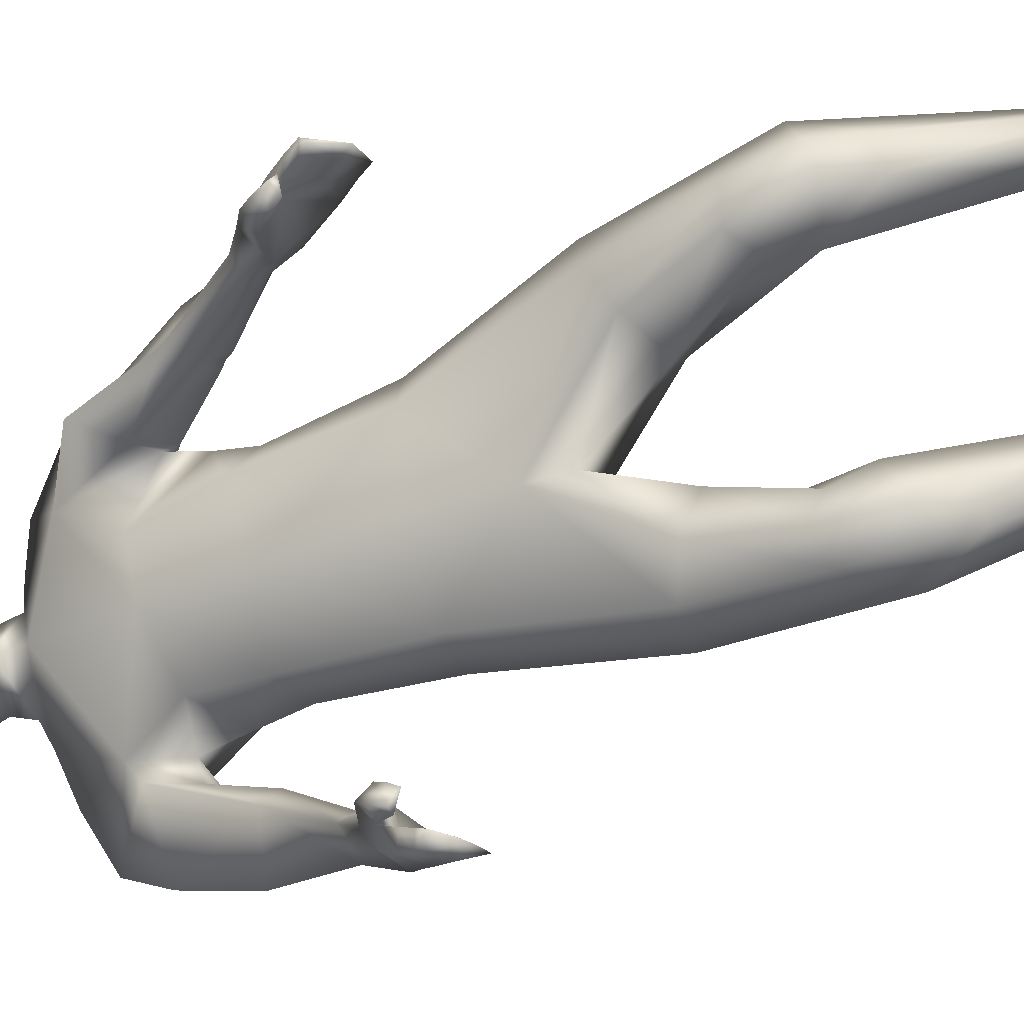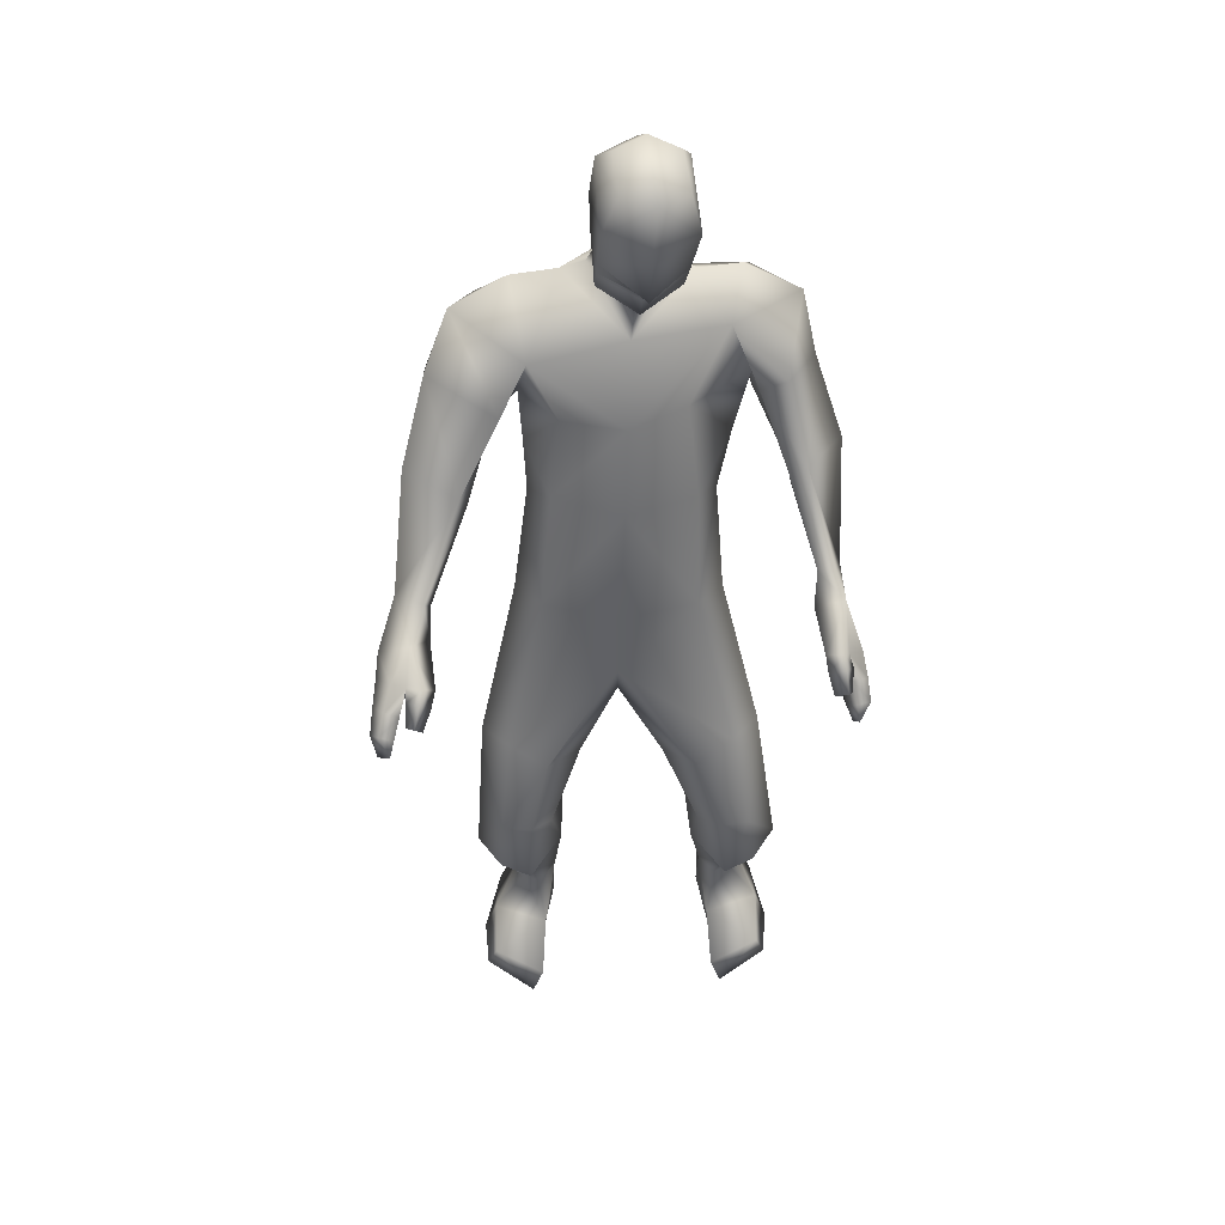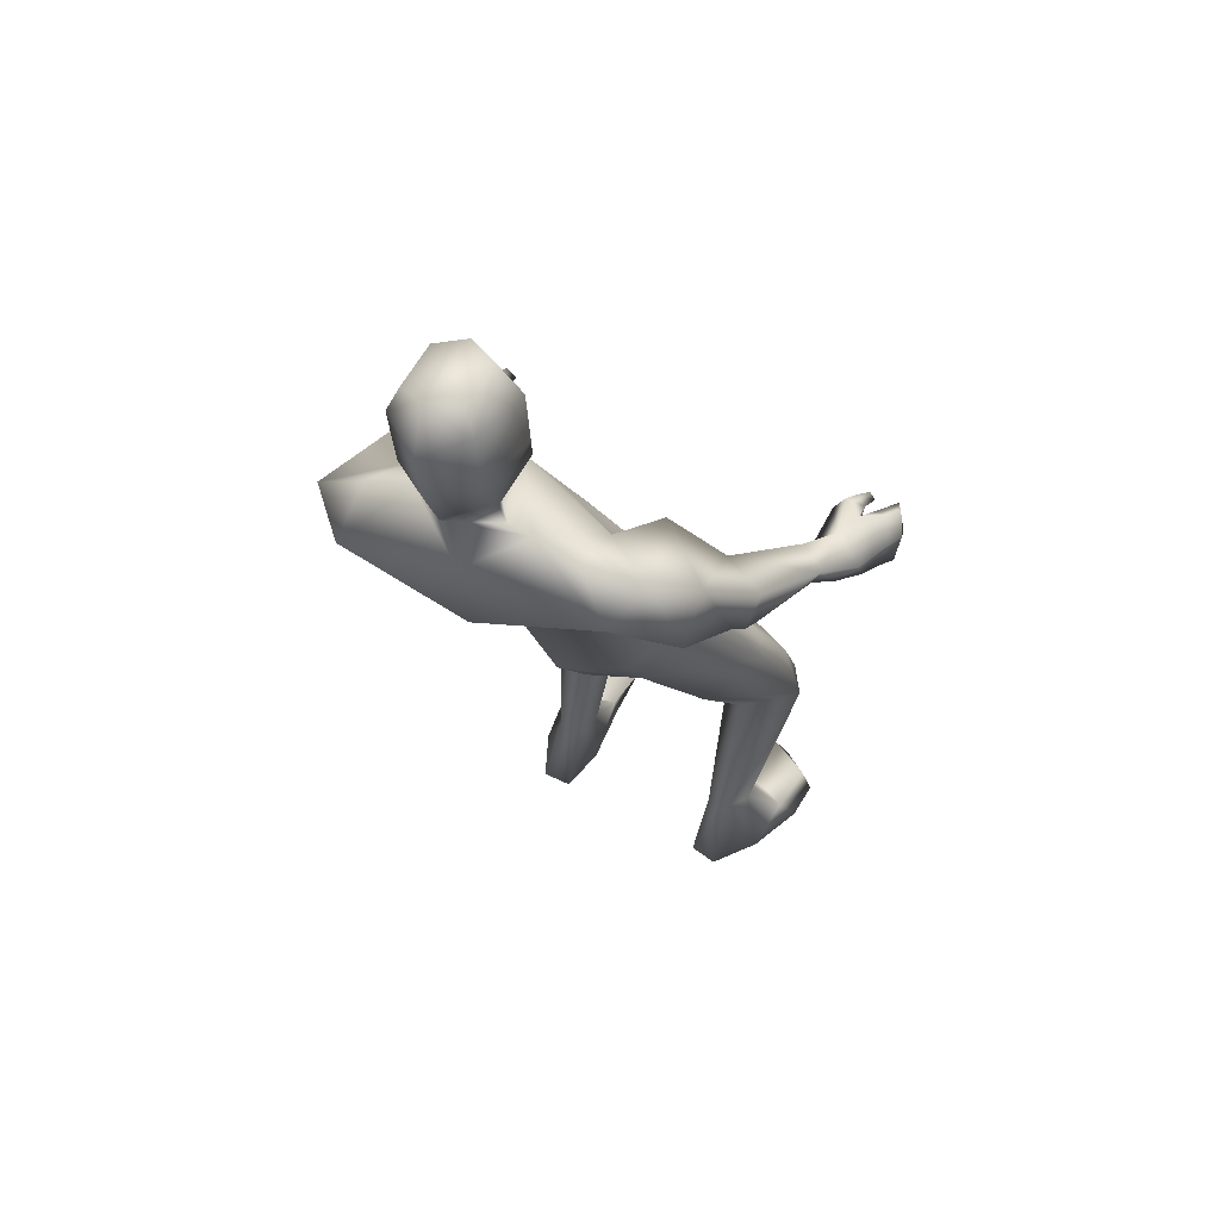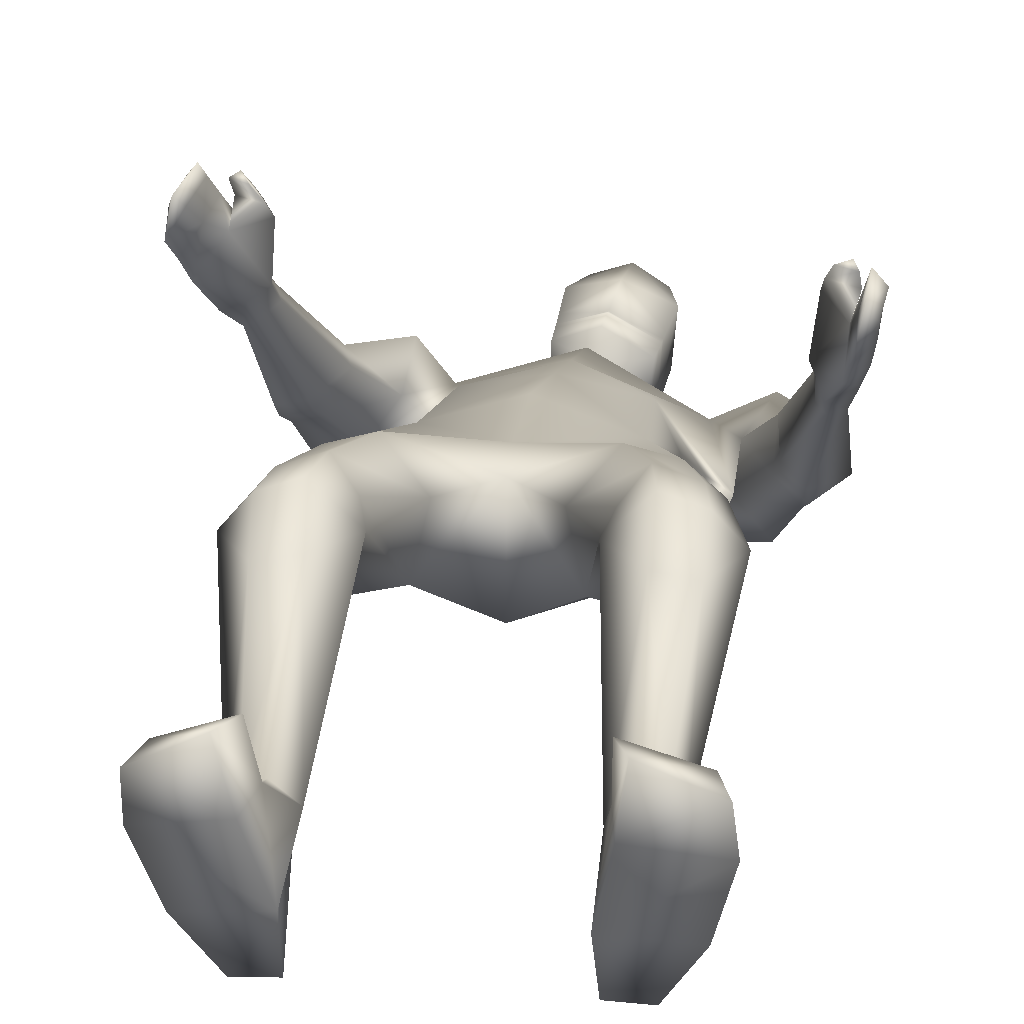
<metadata>
{"format":"obj","ext":"obj","renderer":"f3d","projection":"perspective","resolution":1024,"background":"white","views":[{"elev":76.0,"azim":74.7,"up":"+Y"},{"elev":64.9,"azim":176.3,"up":"+Z"},{"elev":53.4,"azim":31.1,"up":"+Z"},{"elev":38.7,"azim":-174.4,"up":"+Y"}]}
</metadata>
<code>
o HumanMale
v -0.4027 -0.5158 2.007
v -0.04509 -0.5603 2.497
v -0.04473 -0.981 2.272
v -0.3824 -0.717 2.392
v -0.3072 -0.6261 2.495
v -0.2966 -0.8876 2.306
v -0.5255 -1.044 2.642
v -0.07045 -1.286 2.62
v -0.4664 -1.224 2.665
v -0.4392 -1.032 2.959
v -0.08456 -0.9068 3.093
v -0.4901 -1.231 3.034
v -0.3261 -1.188 3.082
v -0.7066 -1.212 2.876
v -0.01509 -0.3474 2.117
v -0.01812 -0.8424 1.859
v -0.2546 -0.7425 1.898
v -0.001335 -0.2718 1.817
v -0.07793 -1.314 2.932
v -0.5283 -1.366 2.833
v -0.2424 -1.208 3.108
v -0.7448 -1.048 2.717
v -0.6351 -1.125 2.552
v -0.6219 -0.851 2.862
v -0.8334 -0.8349 2.497
v -0.6919 -0.6769 2.569
v -0.7095 -0.8934 2.416
v -0.5218 -1.011 2.594
v -0.534 -0.9107 2.722
v -0.6294 -0.6742 2.525
v -0.6257 -0.8122 2.442
v -0.7261 -0.8514 2.381
v -0.6462 -0.7815 2.419
v -0.7196 -0.7847 2.352
v -0.6439 -0.7285 2.398
v -0.806 -0.4461 2.264
v -0.7518 -0.4464 2.236
v -0.7218 -0.4322 2.264
v -0.7147 -0.385 2.335
v -0.7793 -0.3741 2.346
v -0.8307 -0.2967 2.161
v -0.8063 -0.2738 2.313
v -0.7428 -0.3565 2.166
v -0.6988 -0.2907 2.25
v -0.7192 -0.3217 2.222
v -0.3055 -0.4189 2.056
v -0.25 -0.6446 1.726
v -0.005122 -0.6652 1.607
v -0.5275 -0.1742 1.528
v -0.4231 -0.08372 1.547
v -0.3815 -0.3595 1.347
v -0.2844 -0.009682 1.5
v -0.163 -0.1206 1.394
v -0.2163 -0.3367 1.337
v -0.4852 0.1258 1.2
v -0.4055 -0.04769 0.9414
v -0.3641 0.1447 1.235
v -0.2933 0.07988 1.153
v -0.5054 0.2073 1.005
v -0.3896 0.2556 0.9981
v -0.2671 0.09668 1.017
v -0.5941 0.09457 1.014
v -0.5007 0.1459 0.8398
v -0.3815 0.1678 0.8373
v -0.4986 -0.06459 0.2895
v -0.4597 -0.007103 0.2993
v -0.4427 -0.1841 0.3113
v -0.3966 0.01284 0.2921
v -0.335 -0.06 0.2879
v -0.3689 -0.1835 0.3122
v -0.5676 -0.09862 0.01565
v -0.3335 -0.06664 -0.006585
v -0.4691 -0.2837 0.02003
v -0.3521 -0.2716 0.01176
v -0.5752 0.07493 0.1255
v -0.3588 0.1413 0.1426
v -0.5624 0.2742 0.1181
v -0.5963 0.2902 0.0152
v -0.6163 0.131 0.02132
v -0.3757 0.1837 -0.007731
v -0.3604 0.3563 0.1053
v -0.398 0.4014 -0.00066
v -0.2295 -1.213 3.178
v -0.1128 -1.039 3.203
v -0.8074 -0.1057 2.23
v -0.8503 -0.1937 2.111
v -0.7923 -0.1289 2.186
v -0.7244 -0.03324 2.238
v -0.7865 -0.02597 2.266
v -0.8171 -0.05265 2.23
v -0.8078 0.02477 2.189
v -0.7433 0.03847 2.193
v -0.7912 0.04368 2.215
v -0.7174 -0.0886 2.272
v -0.7804 -0.0747 2.296
v -0.7832 -0.212 2.05
v -0.8598 -0.09923 2.077
v -0.7966 -0.05542 2.092
v -0.8593 -0.009512 2.032
v -0.8089 0.013 2.038
v -0.8227 0.0574 2.001
v -0.7951 -0.1231 2.004
v -0.8041 -0.05156 1.961
v -0.8582 -0.1239 2.215
v -0.8721 -0.03875 2.163
v -0.8181 -0.02101 2.176
v -0.8788 0.03416 2.119
v -0.8271 0.05057 2.132
v -0.8336 0.1021 2.1
v -0.2479 -1.253 3.23
v -0.2675 -1.029 3.23
v -0.3027 -1.307 3.559
v -0.3193 -1.036 3.499
v -0.2721 -1.265 3.643
v -0.2859 -1.078 3.654
v -0.1004 -1.31 3.161
v -0.000517 -0.2686 1.677
v -0.1019 -1.353 3.213
v -0.1147 -0.9236 3.223
v -0.1359 -1.408 3.535
v -0.1532 -0.9404 3.482
v -0.1579 -1.308 3.676
v -0.1738 -1.02 3.684
v 0.3597 -0.5377 2.047
v 0.2925 -0.7348 2.426
v 0.2121 -0.6398 2.521
v 0.207 -0.9009 2.331
v 0.3044 -0.9478 2.748
v 0.327 -1.163 2.734
v 0.2683 -0.9346 2.928
v 0.3135 -1.197 3.087
v 0.1392 -1.196 3.114
v 0.5235 -1.12 3.022
v 0.2248 -0.7541 1.923
v 0.4394 -1.261 2.9
v 0.0504 -1.205 3.136
v 0.6197 -0.9449 2.886
v 0.6244 -1.071 2.715
v 0.3692 -0.7514 2.889
v 0.7177 -0.7094 2.658
v 0.5264 -0.5979 2.619
v 0.6662 -0.8122 2.548
v 0.4932 -0.9694 2.661
v 0.3941 -0.8494 2.745
v 0.4986 -0.6188 2.552
v 0.5641 -0.7595 2.515
v 0.6913 -0.7688 2.514
v 0.5939 -0.7208 2.489
v 0.6978 -0.7025 2.475
v 0.6031 -0.6645 2.456
v 0.7714 -0.3515 2.415
v 0.7445 -0.3643 2.356
v 0.707 -0.3452 2.36
v 0.6498 -0.3067 2.395
v 0.6694 -0.2908 2.446
v 0.8439 -0.1829 2.308
v 0.7288 -0.1535 2.398
v 0.7894 -0.275 2.29
v 0.6591 -0.2116 2.324
v 0.7241 -0.2502 2.307
v 0.2658 -0.4339 2.085
v 0.234 -0.6572 1.751
v 0.5183 -0.2002 1.532
v 0.4182 -0.1058 1.554
v 0.3572 -0.3829 1.362
v 0.2802 -0.0275 1.513
v 0.1499 -0.1356 1.415
v 0.1968 -0.3539 1.359
v 0.4706 0.09535 1.201
v 0.3725 -0.07812 0.9491
v 0.3521 0.1191 1.241
v 0.2752 0.05579 1.164
v 0.4845 0.1752 1.01
v 0.3701 0.2275 1.009
v 0.2431 0.07221 1.028
v 0.5696 0.05955 1.013
v 0.4716 0.1194 0.8441
v 0.3532 0.1453 0.8467
v 0.4429 -0.07398 0.289
v 0.4107 -0.01699 0.3013
v 0.3831 -0.1915 0.3084
v 0.3494 0.008005 0.2928
v 0.2795 -0.06264 0.2916
v 0.3094 -0.1884 0.3118
v 0.518 -0.1148 0.01954
v 0.2879 -0.06408 -0.008181
v 0.4032 -0.2891 0.01817
v 0.2874 -0.2691 0.008872
v 0.5403 0.05414 0.1321
v 0.3313 0.1395 0.1414
v 0.5472 0.253 0.1253
v 0.5864 0.2659 0.02377
v 0.5913 0.1054 0.03002
v 0.3579 0.1803 -0.007995
v 0.3543 0.3535 0.105
v 0.4 0.395 0.000796
v 0.0211 -1.204 3.207
v 0.7449 -0.01866 2.354
v 0.8553 -0.09735 2.28
v 0.7592 -0.04184 2.31
v 0.6638 0.04406 2.313
v 0.6992 0.05708 2.371
v 0.7475 0.03515 2.358
v 0.7531 0.1124 2.316
v 0.6961 0.1189 2.284
v 0.7232 0.1285 2.328
v 0.6456 -0.01286 2.34
v 0.6831 0.006968 2.394
v 0.8347 -0.1207 2.193
v 0.8712 -0.00126 2.254
v 0.8059 0.03489 2.231
v 0.8854 0.08935 2.214
v 0.8377 0.106 2.191
v 0.8645 0.1529 2.166
v 0.8595 -0.02957 2.159
v 0.8831 0.04403 2.125
v 0.7971 -0.03069 2.37
v 0.8278 0.0572 2.332
v 0.774 0.06852 2.312
v 0.8495 0.1319 2.296
v 0.7976 0.1421 2.278
v 0.8145 0.1951 2.254
v 0.02988 -1.242 3.262
v 0.03012 -1.017 3.267
v 0.009382 -1.292 3.597
v 0.01264 -1.019 3.539
v -0.04457 -1.253 3.671
v -0.05235 -1.067 3.682
v -0.2938 -1.032 3.361
v -0.1407 -0.8999 3.326
v -0.2723 -1.314 3.354
v -0.114 -1.402 3.352
v 0.02065 -1.016 3.399
v 0.02968 -1.299 3.391
v -0.123 -0.935 3.291
v -0.281 -1.03 3.292
v 0.02492 -1.016 3.33
v -0.2874 -1.031 3.326
v 0.02266 -1.016 3.364
v -0.1295 -0.934 3.311
v -0.1258 -0.9359 3.303
v -0.2842 -1.031 3.309
v 0.02366 -1.015 3.346
v -0.3744 -1.058 2.485
v -0.05759 -1.133 2.446
v -0.06481 -0.7336 2.795
v -0.4481 -0.8842 2.515
v -0.281 -0.8245 2.784
v 0.2317 -1.047 2.538
v 0.2965 -0.8436 2.588
v 0.1682 -0.8209 2.736
f 1 6 4
f 46 4 5
f 17 3 6
f 46 2 15
f 248 7 10
f 244 7 247
f 246 10 11
f 244 8 9
f 10 13 11
f 12 10 14
f 15 18 46
f 8 20 9
f 20 13 12
f 12 14 20
f 13 116 21
f 11 13 21
f 14 23 20
f 14 24 22
f 22 26 25
f 22 27 23
f 7 28 29
f 29 31 30
f 29 10 7
f 29 26 24
f 9 23 28
f 27 28 23
f 30 31 33
f 31 32 33
f 27 25 32
f 32 25 34
f 33 34 35
f 30 33 35
f 35 39 30
f 35 37 38
f 34 36 37
f 26 36 25
f 26 39 40
f 39 42 40
f 36 42 41
f 36 43 37
f 38 43 45
f 39 45 44
f 17 1 47
f 47 16 17
f 18 50 46
f 117 52 18
f 46 49 1
f 47 54 48
f 117 54 53
f 47 49 51
f 54 56 61
f 54 58 53
f 51 62 56
f 52 55 50
f 53 57 52
f 49 55 62
f 55 60 59
f 58 60 57
f 62 55 59
f 59 64 63
f 60 61 64
f 62 59 63
f 64 66 63
f 64 69 68
f 63 65 62
f 56 70 61
f 61 70 69
f 62 67 56
f 67 74 70
f 70 72 69
f 67 71 73
f 66 76 75
f 76 77 75
f 77 82 78
f 78 80 79
f 79 72 71
f 75 65 66
f 71 75 79
f 75 77 78
f 79 75 78
f 73 72 74
f 69 76 68
f 80 82 76
f 21 116 83
f 11 21 84
f 83 84 21
f 76 72 80
f 76 82 81
f 42 85 104
f 42 95 85
f 87 88 94
f 94 42 44
f 87 90 88
f 88 93 89
f 91 88 90
f 89 91 90
f 91 93 92
f 88 95 94
f 95 90 85
f 94 44 87
f 41 96 43
f 96 98 87
f 96 97 102
f 99 102 97
f 103 98 102
f 103 101 100
f 99 101 103
f 87 106 85
f 85 105 104
f 104 97 86
f 105 99 97
f 106 107 105
f 98 108 106
f 108 109 107
f 100 109 108
f 107 101 99
f 104 41 42
f 96 41 86
f 43 96 45
f 87 44 96
f 96 44 45
f 116 110 83
f 84 111 119
f 83 111 84
f 229 121 230
f 231 113 229
f 231 120 112
f 113 123 121
f 112 122 114
f 112 115 113
f 115 114 122
f 123 115 122
f 124 127 134
f 161 125 124
f 134 3 16
f 2 161 15
f 251 128 250
f 128 249 250
f 246 130 251
f 249 8 245
f 132 130 11
f 131 133 130
f 15 161 18
f 135 8 129
f 135 132 19
f 131 135 133
f 132 116 19
f 11 136 132
f 138 133 135
f 133 139 130
f 137 141 139
f 142 137 138
f 128 143 129
f 144 146 143
f 130 144 128
f 141 144 139
f 129 138 135
f 142 143 146
f 145 148 146
f 146 147 142
f 142 147 140
f 147 149 140
f 148 149 147
f 145 150 148
f 154 150 145
f 150 152 149
f 149 151 140
f 151 141 140
f 155 145 141
f 155 159 154
f 151 157 155
f 158 151 152
f 160 152 153
f 154 160 153
f 134 162 124
f 16 162 134
f 164 18 161
f 166 117 18
f 163 161 124
f 168 162 48
f 117 168 48
f 162 163 124
f 168 170 165
f 172 168 167
f 165 176 163
f 169 166 164
f 171 167 166
f 163 169 164
f 169 174 171
f 174 172 171
f 176 173 169
f 173 178 174
f 174 178 175
f 176 177 173
f 180 178 177
f 178 183 175
f 179 177 176
f 184 170 175
f 175 183 184
f 181 176 170
f 188 181 184
f 186 184 183
f 181 185 179
f 180 190 182
f 191 190 189
f 191 196 195
f 192 194 196
f 193 186 194
f 179 189 180
f 185 193 189
f 189 192 191
f 193 192 189
f 186 187 188
f 190 183 182
f 194 190 196
f 136 197 116
f 11 84 136
f 197 136 84
f 190 194 186
f 190 195 196
f 157 217 198
f 157 198 208
f 200 207 201
f 157 207 159
f 203 200 201
f 201 206 205
f 201 204 203
f 202 204 206
f 204 205 206
f 208 201 207
f 208 203 202
f 207 200 159
f 156 158 209
f 209 211 215
f 209 210 199
f 215 212 210
f 211 216 215
f 216 213 214
f 212 216 214
f 200 219 211
f 218 198 217
f 210 217 199
f 218 212 220
f 219 220 221
f 211 221 213
f 221 220 222
f 213 222 214
f 220 214 222
f 217 156 199
f 209 199 156
f 158 160 209
f 200 209 159
f 209 160 159
f 223 116 197
f 84 119 224
f 224 197 84
f 121 233 230
f 226 234 233
f 234 120 232
f 123 226 121
f 225 122 120
f 228 225 226
f 228 122 227
f 123 122 228
f 239 233 234
f 240 233 239
f 238 231 229
f 238 230 240
f 111 235 119
f 110 236 111
f 118 231 110
f 235 224 119
f 237 223 224
f 234 118 223
f 242 240 241
f 242 231 238
f 240 243 241
f 243 239 234
f 237 243 234
f 241 237 235
f 236 231 242
f 236 241 235
f 127 245 3
f 246 126 2
f 125 249 127
f 126 250 125
f 6 245 244
f 5 246 2
f 4 244 247
f 5 247 248
f 1 17 6
f 46 1 4
f 17 16 3
f 46 5 2
f 248 247 7
f 244 9 7
f 246 248 10
f 244 245 8
f 10 12 13
f 8 19 20
f 20 19 13
f 13 19 116
f 14 22 23
f 14 10 24
f 22 24 26
f 22 25 27
f 7 9 28
f 29 28 31
f 29 24 10
f 29 30 26
f 9 20 23
f 27 31 28
f 31 27 32
f 33 32 34
f 35 38 39
f 35 34 37
f 34 25 36
f 26 40 36
f 26 30 39
f 39 44 42
f 36 40 42
f 36 41 43
f 38 37 43
f 39 38 45
f 47 48 16
f 18 52 50
f 117 53 52
f 46 50 49
f 47 51 54
f 117 48 54
f 47 1 49
f 54 51 56
f 54 61 58
f 51 49 62
f 52 57 55
f 53 58 57
f 49 50 55
f 55 57 60
f 58 61 60
f 59 60 64
f 64 68 66
f 64 61 69
f 63 66 65
f 56 67 70
f 62 65 67
f 67 73 74
f 70 74 72
f 67 65 71
f 66 68 76
f 76 81 77
f 77 81 82
f 78 82 80
f 79 80 72
f 75 71 65
f 73 71 72
f 69 72 76
f 94 95 42
f 87 85 90
f 88 92 93
f 91 92 88
f 89 93 91
f 88 89 95
f 95 89 90
f 96 102 98
f 96 86 97
f 99 103 102
f 103 100 98
f 87 98 106
f 85 106 105
f 104 105 97
f 105 107 99
f 106 108 107
f 98 100 108
f 100 101 109
f 107 109 101
f 104 86 41
f 116 118 110
f 83 110 111
f 229 113 121
f 231 112 113
f 231 232 120
f 113 115 123
f 112 120 122
f 112 114 115
f 124 125 127
f 161 126 125
f 134 127 3
f 2 126 161
f 251 130 128
f 128 129 249
f 246 11 130
f 249 129 8
f 132 131 130
f 135 19 8
f 135 131 132
f 132 136 116
f 138 137 133
f 133 137 139
f 137 140 141
f 142 140 137
f 128 144 143
f 144 145 146
f 130 139 144
f 141 145 144
f 129 143 138
f 142 138 143
f 146 148 147
f 148 150 149
f 154 153 150
f 150 153 152
f 149 152 151
f 151 155 141
f 155 154 145
f 155 157 159
f 151 156 157
f 158 156 151
f 160 158 152
f 154 159 160
f 16 48 162
f 164 166 18
f 166 167 117
f 163 164 161
f 168 165 162
f 117 167 168
f 162 165 163
f 168 175 170
f 172 175 168
f 165 170 176
f 169 171 166
f 171 172 167
f 163 176 169
f 169 173 174
f 174 175 172
f 173 177 178
f 180 182 178
f 178 182 183
f 179 180 177
f 184 181 170
f 181 179 176
f 188 187 181
f 186 188 184
f 181 187 185
f 180 189 190
f 191 195 190
f 191 192 196
f 192 193 194
f 193 185 186
f 179 185 189
f 186 185 187
f 190 186 183
f 157 208 207
f 203 198 200
f 201 202 206
f 201 205 204
f 202 203 204
f 208 202 201
f 208 198 203
f 209 200 211
f 209 215 210
f 215 216 212
f 211 213 216
f 200 198 219
f 218 219 198
f 210 218 217
f 218 210 212
f 219 218 220
f 211 219 221
f 213 221 222
f 220 212 214
f 217 157 156
f 223 118 116
f 224 223 197
f 121 226 233
f 226 225 234
f 234 225 120
f 123 228 226
f 225 227 122
f 228 227 225
f 240 230 233
f 238 229 230
f 111 236 235
f 110 231 236
f 118 232 231
f 235 237 224
f 237 234 223
f 234 232 118
f 242 238 240
f 240 239 243
f 241 243 237
f 236 242 241
f 127 249 245
f 246 251 126
f 125 250 249
f 126 251 250
f 6 3 245
f 5 248 246
f 4 6 244
f 5 4 247
o Gunroot
v 0.7892 -0.1022 2.303
v 0.8234 -0.01129 2.264
v 0.8001 -0.05857 2.272
f 253 252 254

</code>
